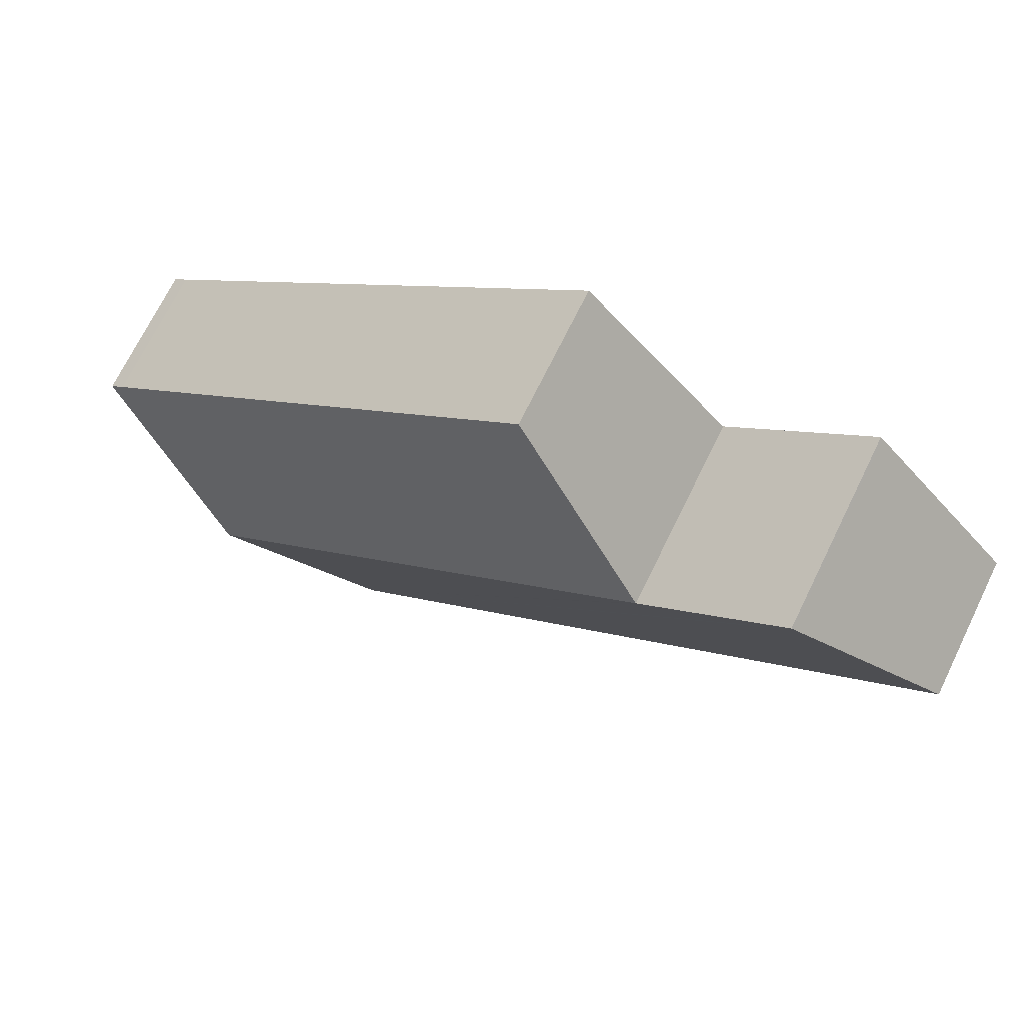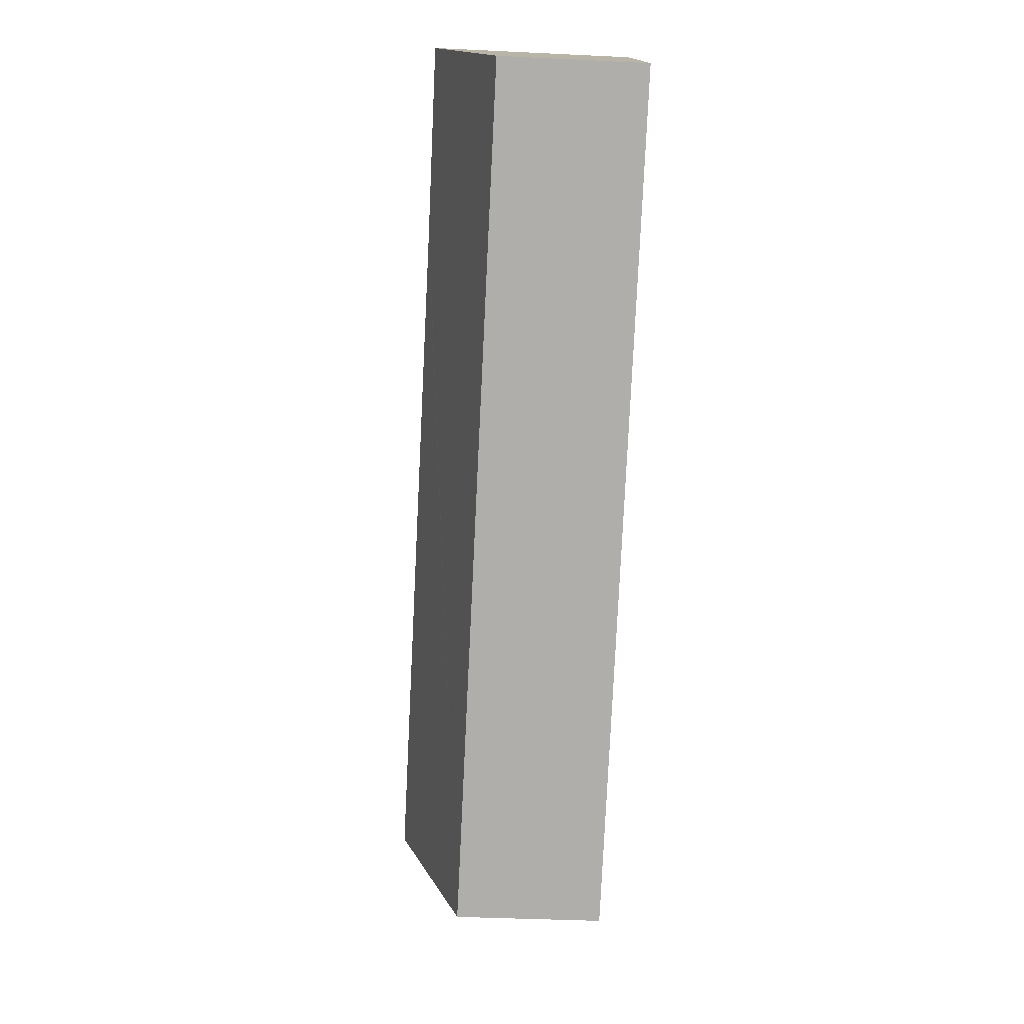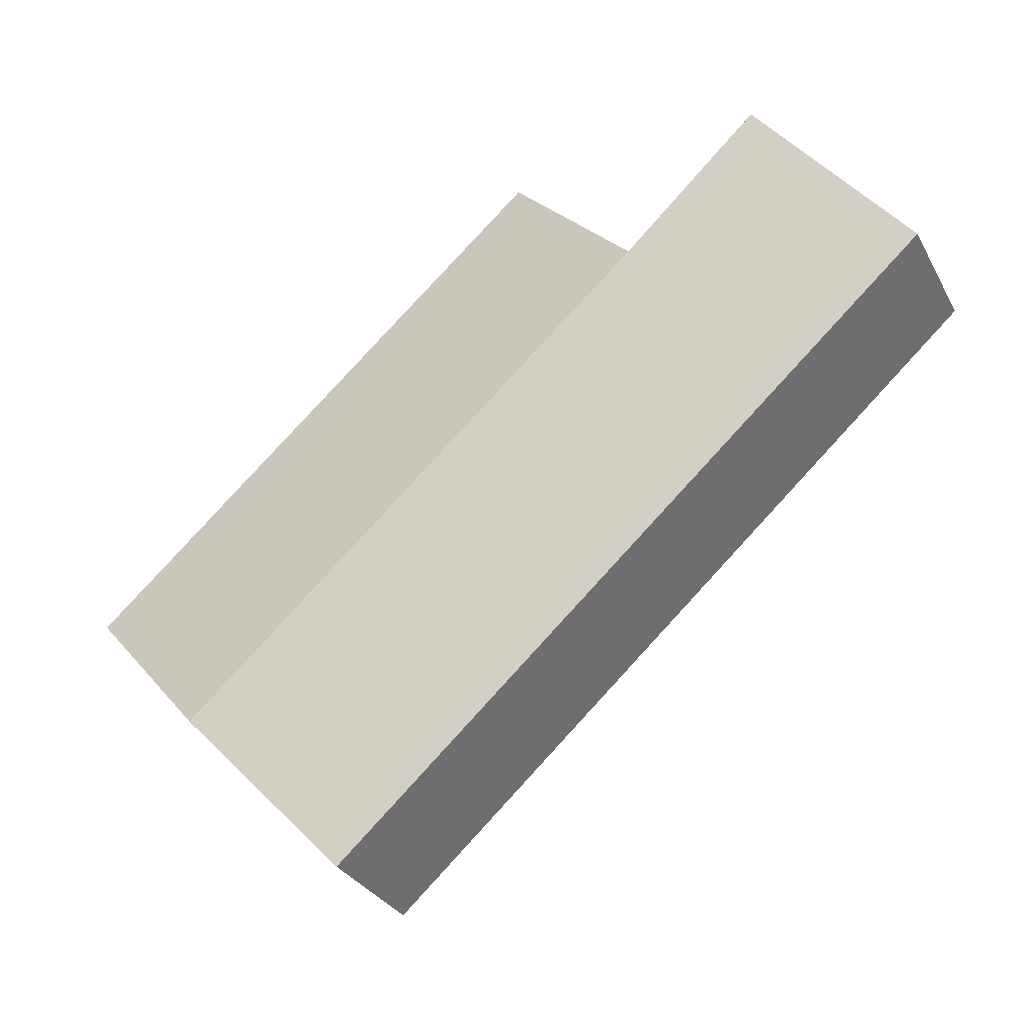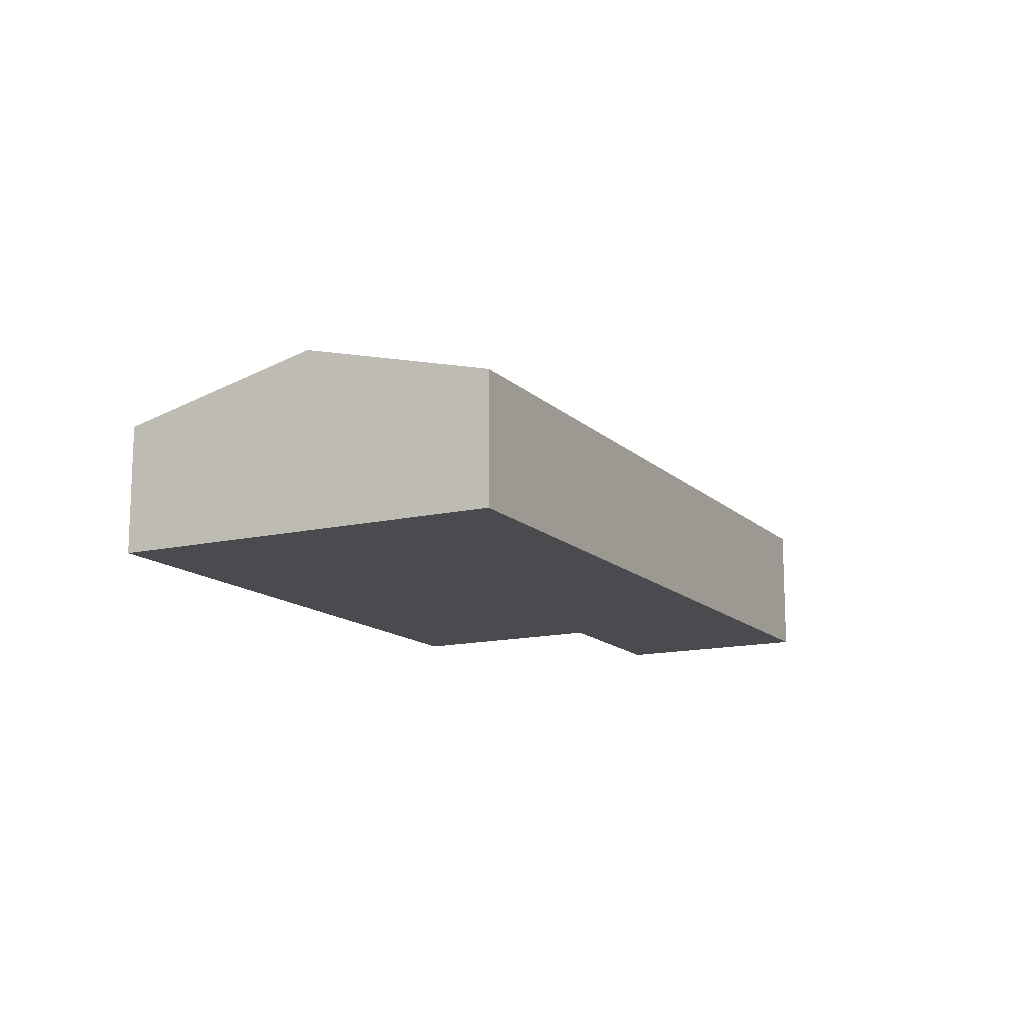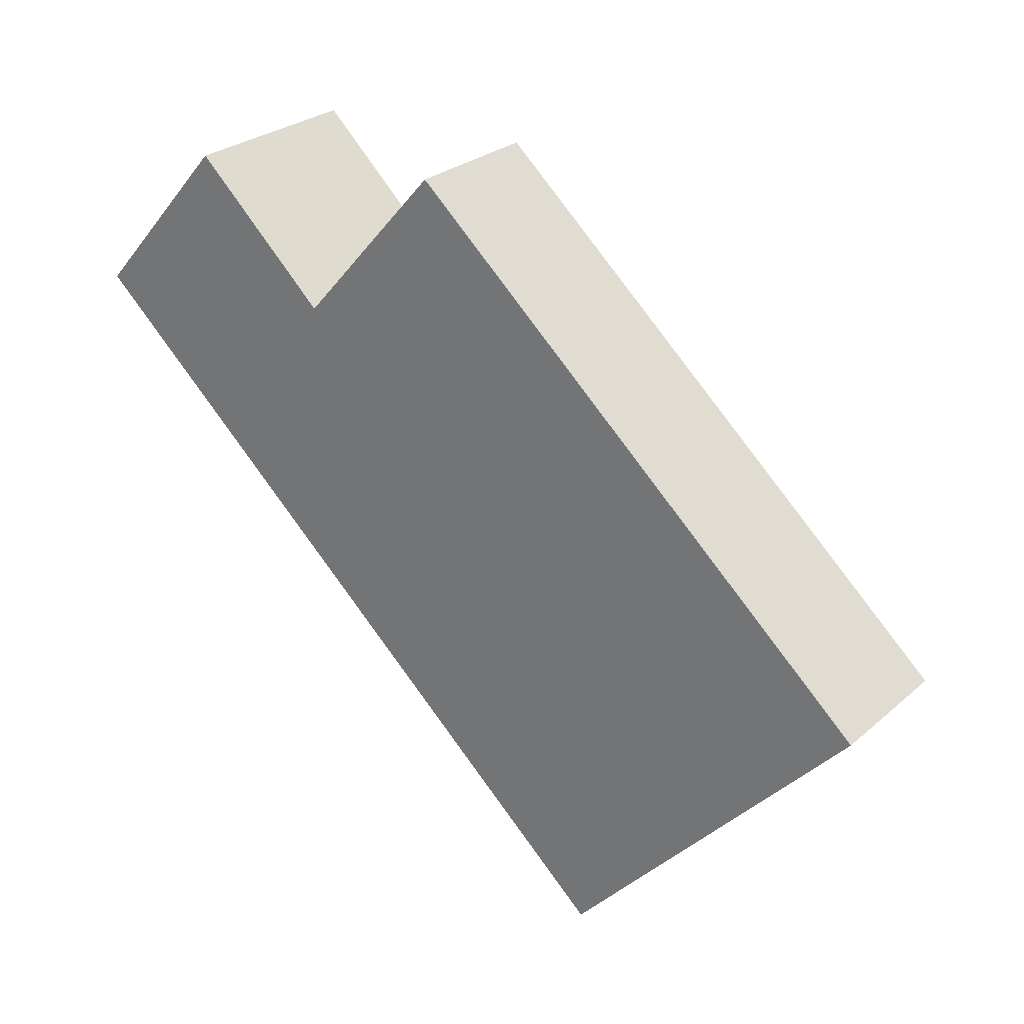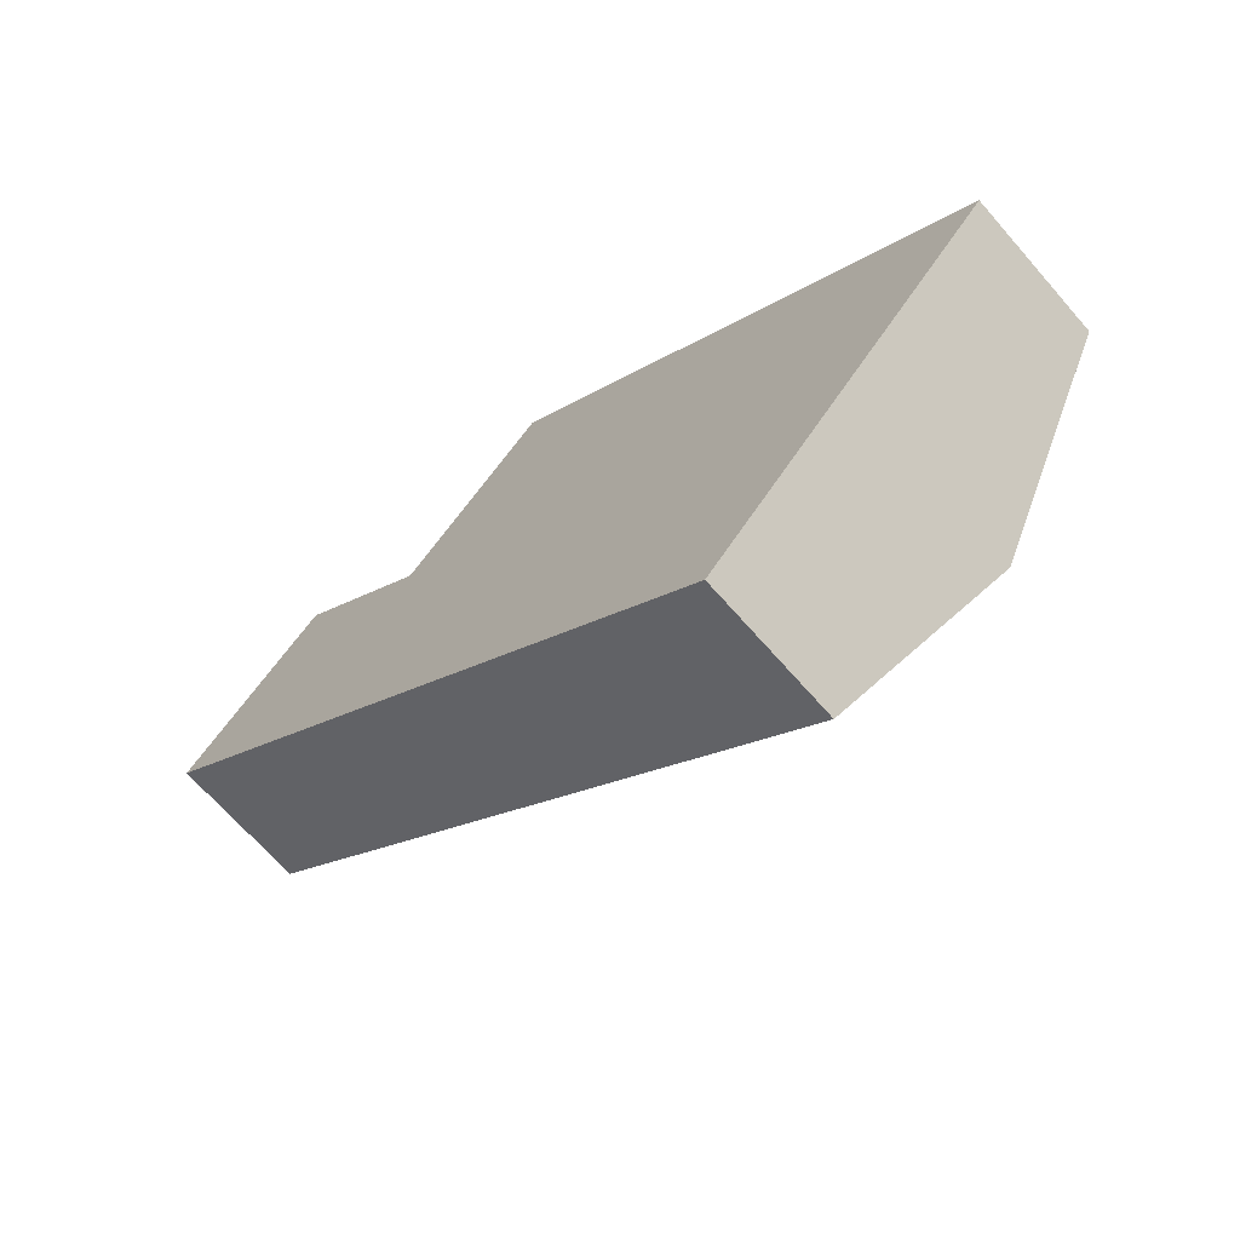
<metadata>
{"format":"obj","ext":"obj","renderer":"f3d","projection":"perspective","resolution":1024,"background":"white","views":[{"elev":70.8,"azim":-153.9,"up":"+Z"},{"elev":-35.6,"azim":-93.7,"up":"+Z"},{"elev":-30.9,"azim":-155.6,"up":"+Z"},{"elev":-13.9,"azim":159.7,"up":"+Y"},{"elev":27.0,"azim":37.3,"up":"+Z"},{"elev":-68.2,"azim":41.2,"up":"+Z"}]}
</metadata>
<code>
v  10.67 2.7 -5.585
v  12.54 1.957 -3.11
v  12.75 1.957 -3.299
v  5.988 1.962 2.727
v  3.956 2.698 0.44
v  1.983 2.7 2.227
v  1.897 1.965 -1.707
v  0 1.965 1.203e-16
v  8.657 1.965 -7.79
v  2.016 2.712 2.264
v  3.9 2.698 0.493
v  9.042 2.106 -7.368
v  8.657 4.77e-16 -7.79
v  1.897 1.045e-16 -1.707
v  0 0 0
v  1.983 -1.364e-16 2.227
v  2.016 -1.386e-16 2.264
v  3.956 -2.694e-17 0.44
v  5.988 -1.67e-16 2.727
v  3.9 -3.019e-17 0.493
v  12.54 1.904e-16 -3.11
v  12.75 2.02e-16 -3.299
v  10.67 3.42e-16 -5.585
v  9.042 4.512e-16 -7.368
g defaultobject
f 1 2 3
f 2 1 4
f 4 1 5
f 6 7 8
f 7 6 9
f 9 6 10
f 9 10 11
f 9 11 5
f 9 5 1
f 9 1 12
f 13 7 9
f 7 13 14
f 7 14 8
f 8 14 15
f 15 6 8
f 6 15 16
f 6 16 10
f 10 16 17
f 18 4 5
f 4 18 19
f 17 11 10
f 11 17 5
f 5 17 18
f 18 17 20
f 19 2 4
f 2 19 21
f 2 21 3
f 3 21 22
f 22 1 3
f 1 22 23
f 1 23 12
f 12 23 24
f 12 24 9
f 9 24 13
f 21 23 22
f 23 21 19
f 23 19 24
f 24 19 13
f 13 19 18
f 13 18 14
f 14 18 20
f 14 20 17
f 14 17 15
f 15 17 16

</code>
